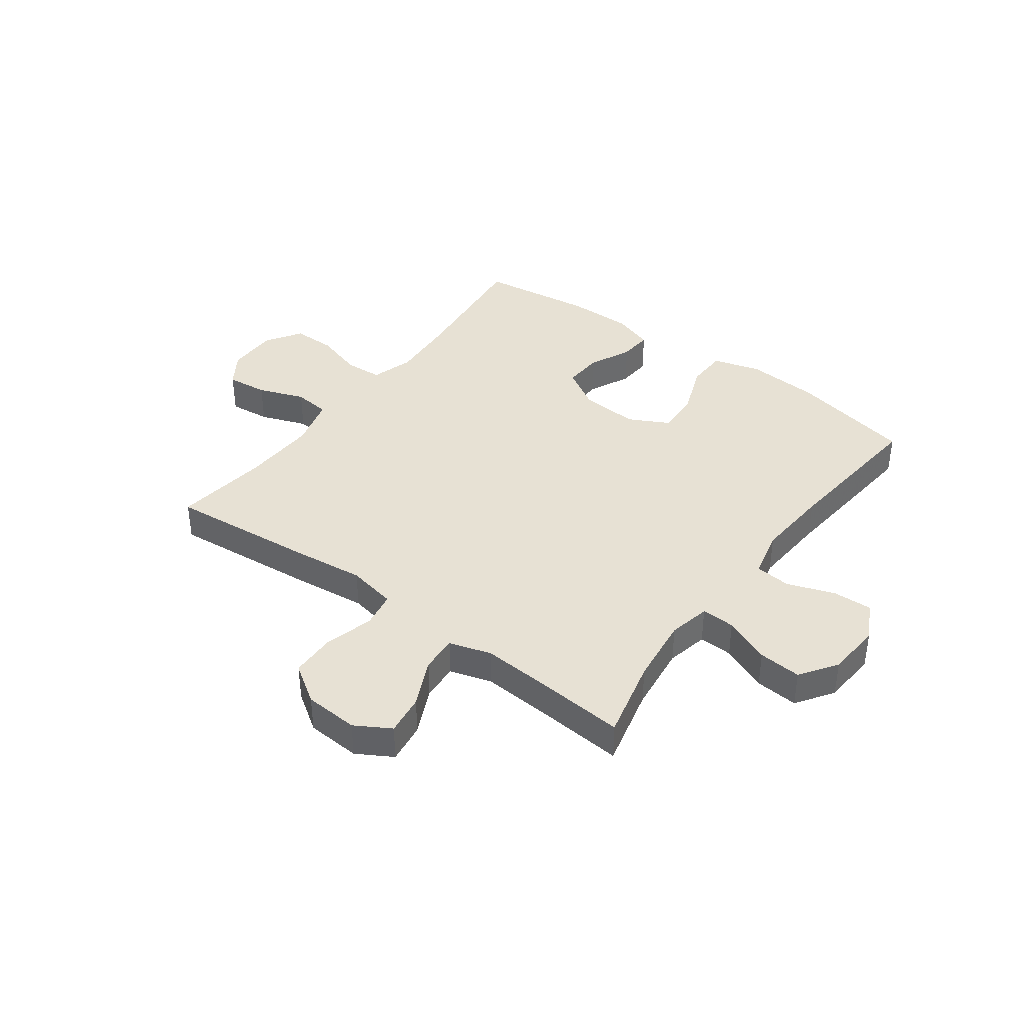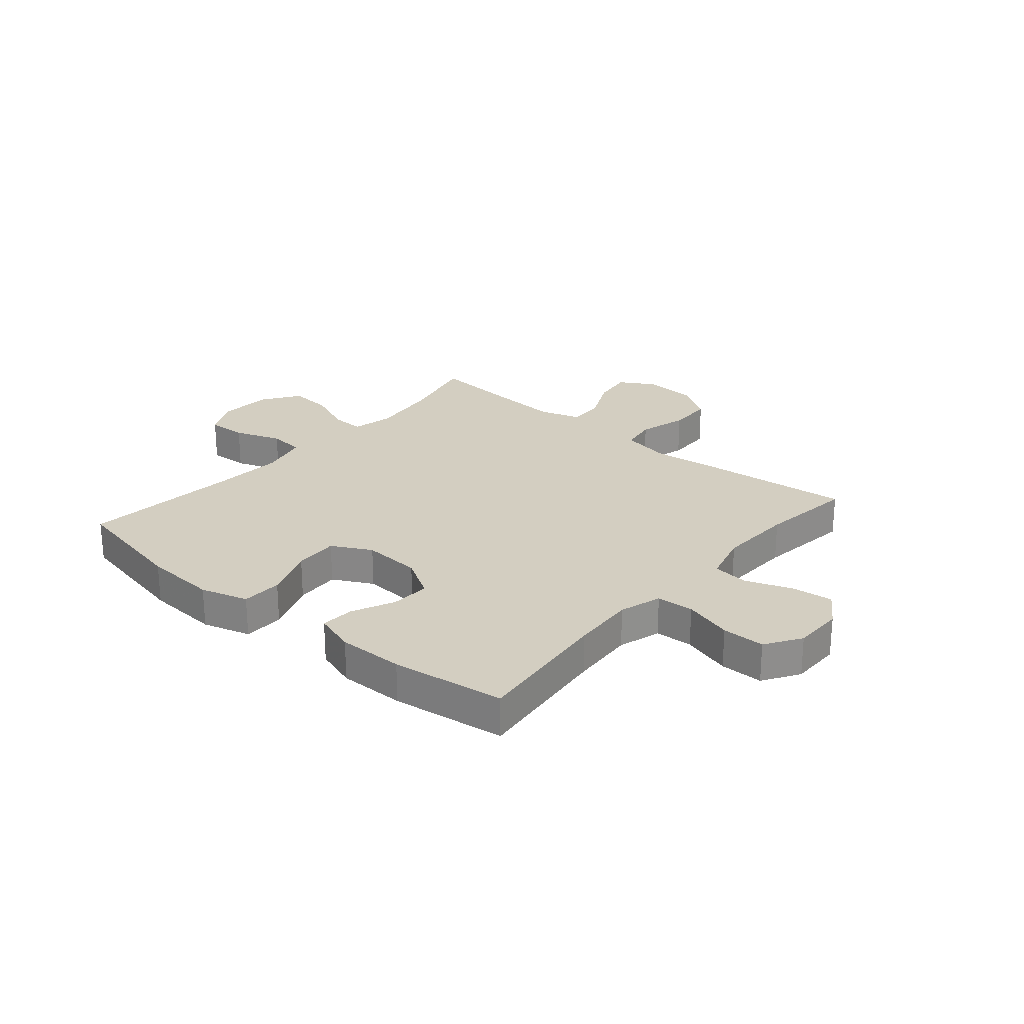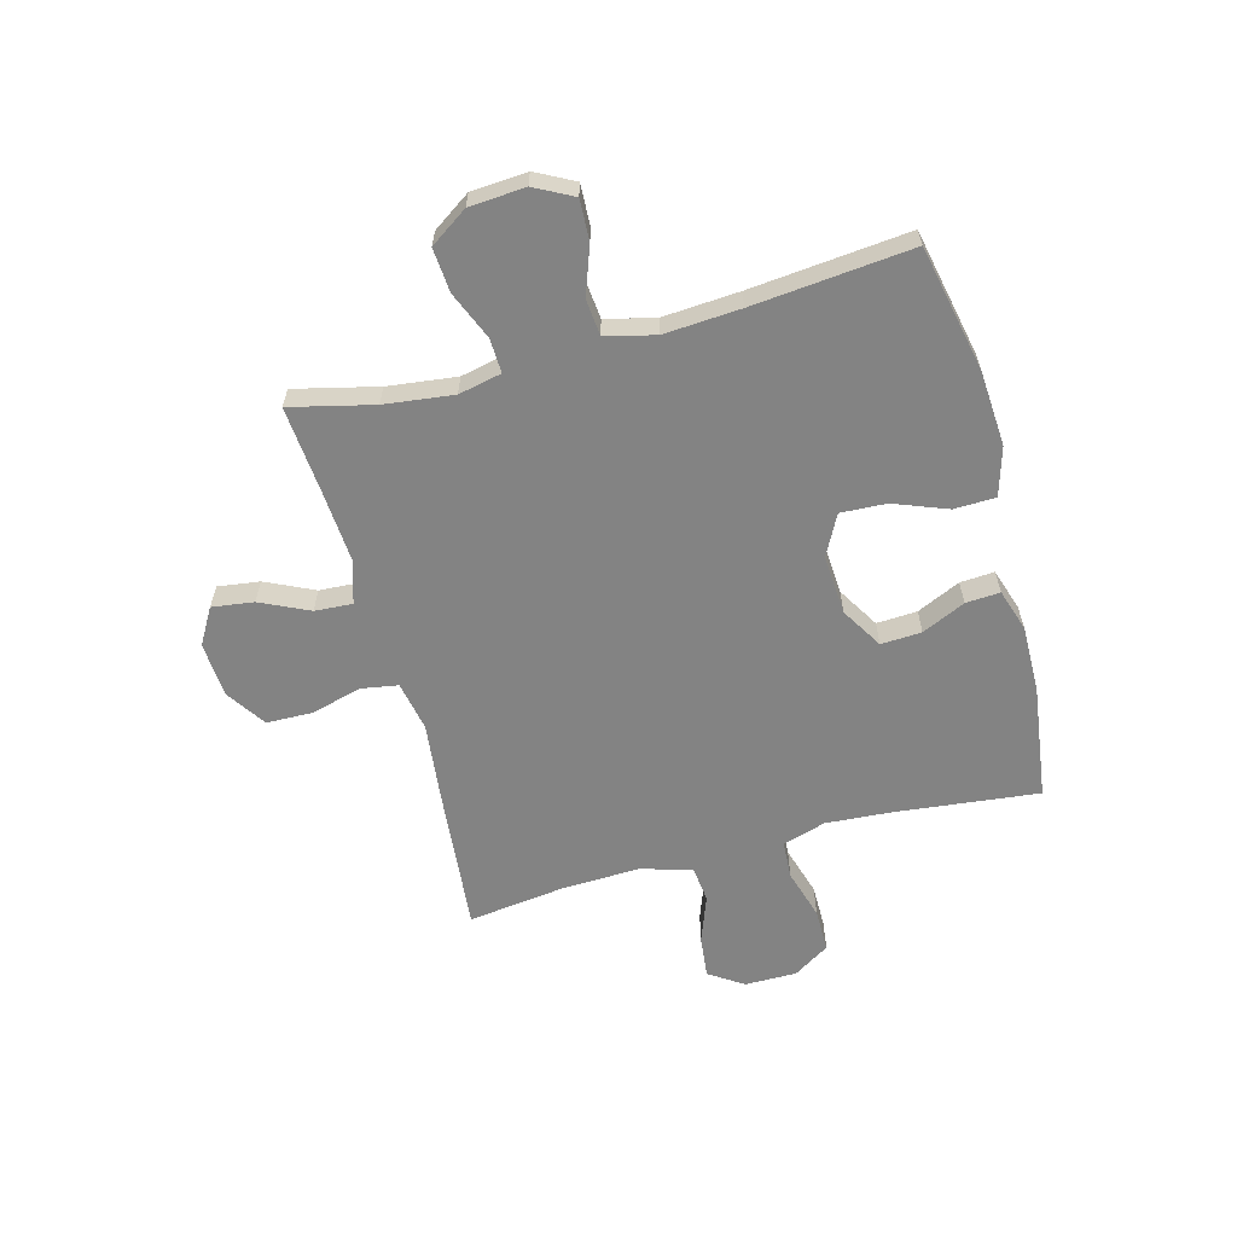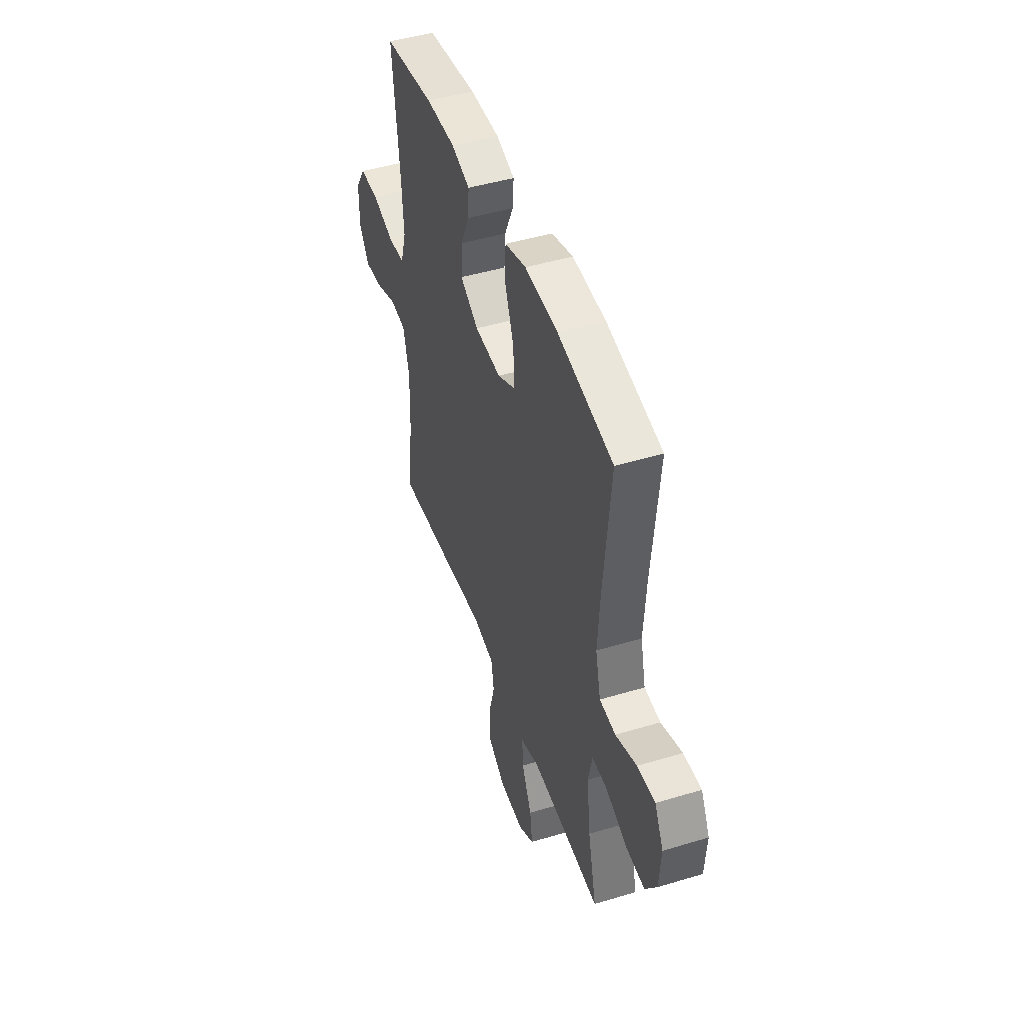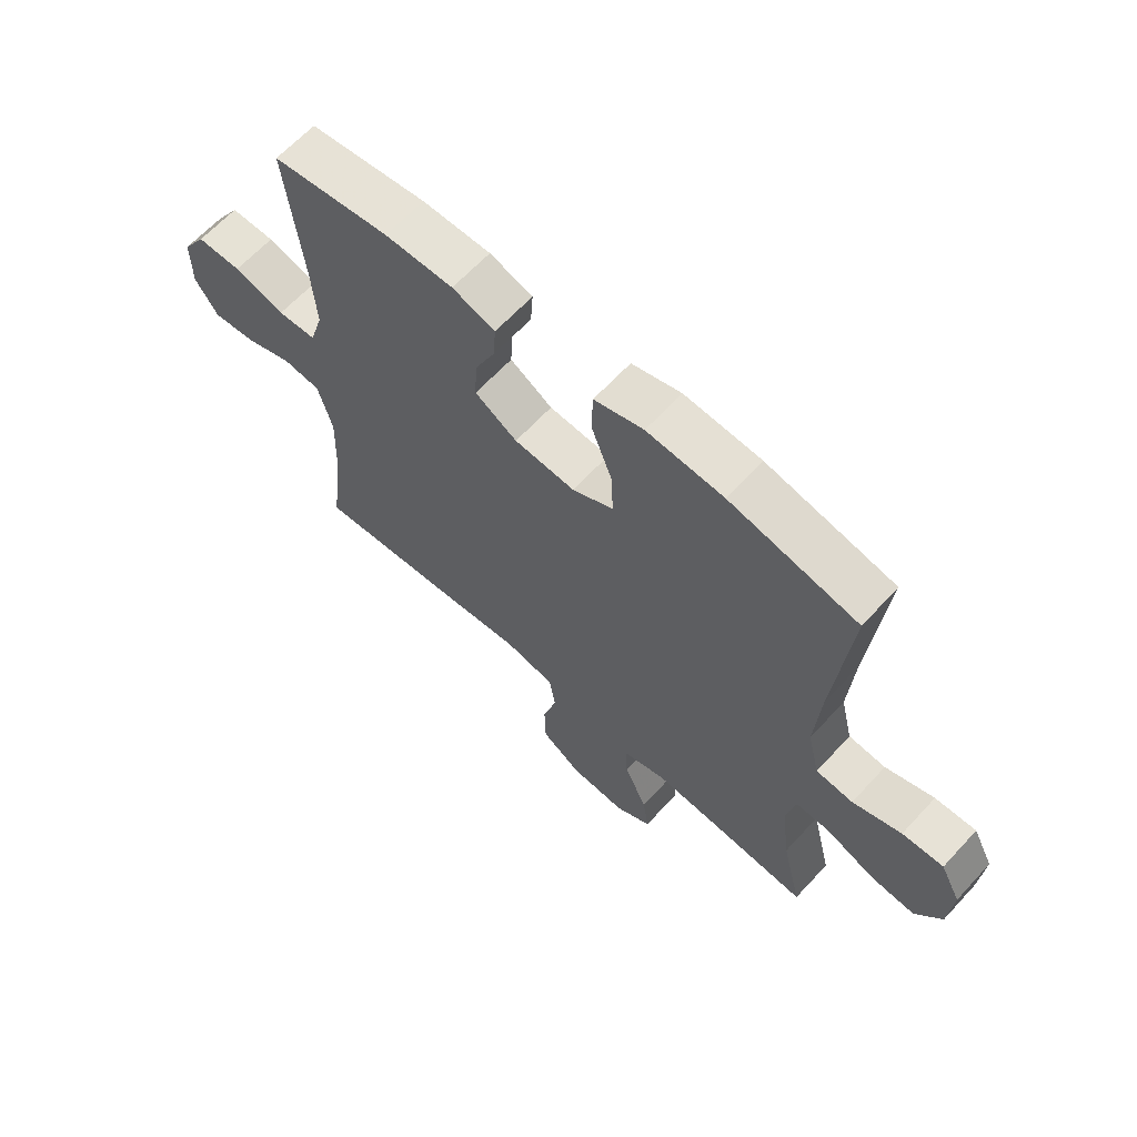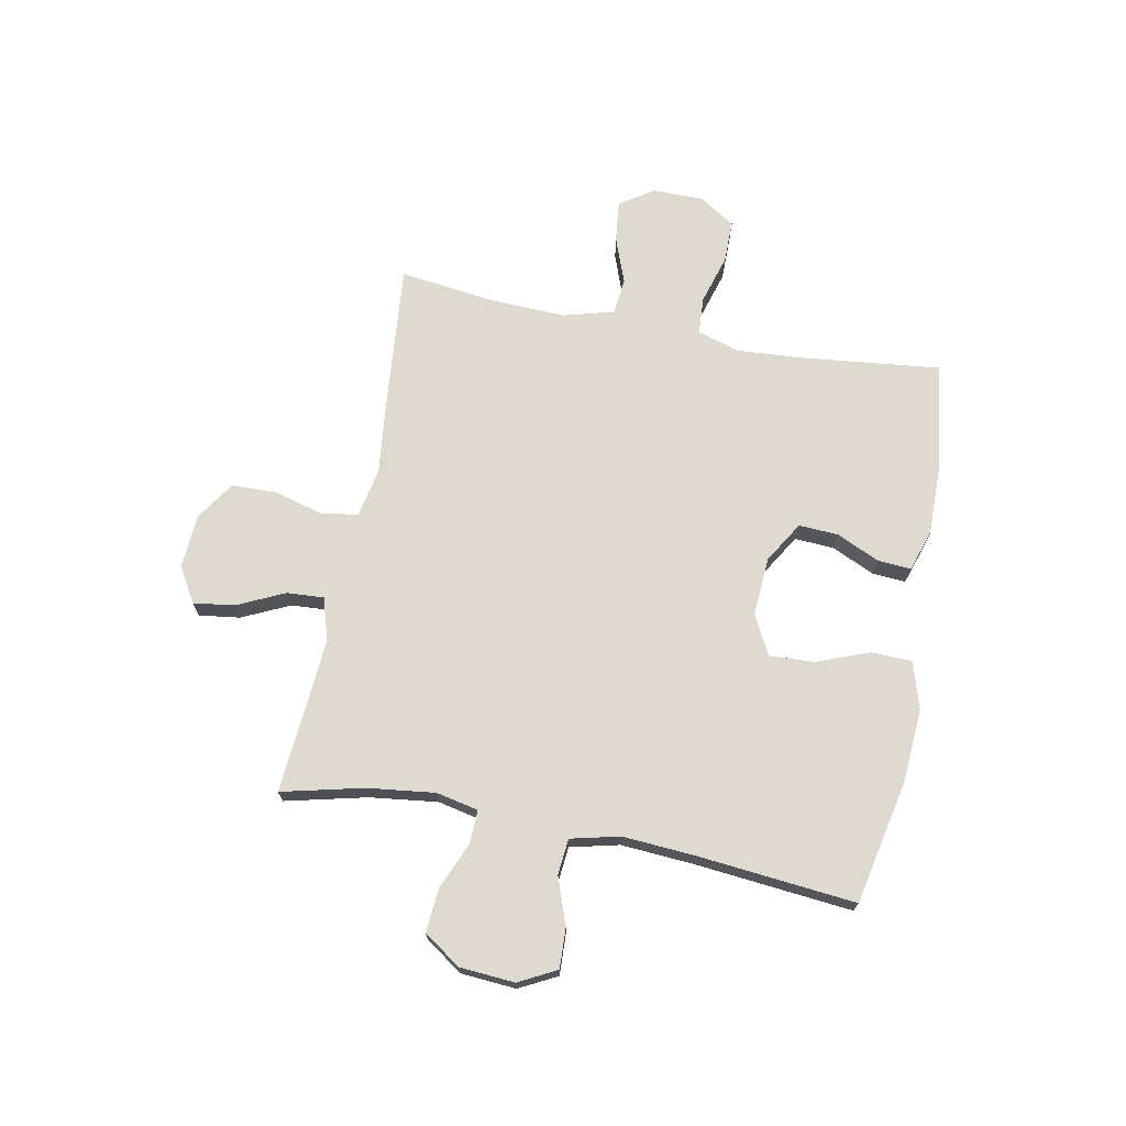
<metadata>
{"format":"obj","ext":"obj","renderer":"f3d","projection":"perspective","resolution":1024,"background":"white","views":[{"elev":39.4,"azim":-143.5,"up":"+Y"},{"elev":25.1,"azim":40.4,"up":"+Y"},{"elev":-61.0,"azim":-74.9,"up":"+Y"},{"elev":46.3,"azim":-109.0,"up":"+Z"},{"elev":64.0,"azim":-137.4,"up":"+Z"},{"elev":70.7,"azim":-79.0,"up":"+Y"}]}
</metadata>
<code>
v 0.5 0.07 0.5
v 0.472 0.07 0.249
v 0.464 0.07 0.134
v 0.487 0.07 0.058
v 0.554 0.07 0.054
v 0.642 0.07 0.08
v 0.719 0.07 0.08
v 0.76 0.07 0.016
v 0.76 0.07 -0.075
v 0.72 0.07 -0.135
v 0.646 0.07 -0.127
v 0.563 0.07 -0.096
v 0.498 0.07 -0.103
v 0.473 0.07 -0.194
v 0.478 0.07 -0.33
v 0.5 0.07 -0.5
v 0.238 0.07 -0.475
v 0.107 0.07 -0.46
v 0.019 0.07 -0.477
v 0.008 0.07 -0.542
v 0.032 0.07 -0.63
v 0.03 0.07 -0.711
v -0.039 0.07 -0.757
v -0.136 0.07 -0.763
v -0.199 0.07 -0.726
v -0.189 0.07 -0.653
v -0.149 0.07 -0.568
v -0.145 0.07 -0.502
v -0.22 0.07 -0.479
v -0.341 0.07 -0.487
v -0.5 0.07 -0.5
v -0.465 0.07 -0.355
v -0.45 0.07 -0.234
v -0.466 0.07 -0.159
v -0.526 0.07 -0.161
v -0.61 0.07 -0.196
v -0.687 0.07 -0.202
v -0.732 0.07 -0.136
v -0.739 0.07 -0.038
v -0.704 0.07 0.029
v -0.633 0.07 0.026
v -0.549 0.07 -0.004
v -0.485 0.07 0.002
v -0.464 0.07 0.089
v -0.473 0.07 0.222
v -0.5 0.07 0.5
v -0.28 0.07 0.546
v -0.148 0.07 0.555
v -0.063 0.07 0.53
v -0.061 0.07 0.457
v -0.097 0.07 0.363
v -0.101 0.07 0.283
v -0.03 0.07 0.246
v 0.075 0.07 0.253
v 0.148 0.07 0.297
v 0.144 0.07 0.368
v 0.109 0.07 0.444
v 0.105 0.07 0.504
v 0.179 0.07 0.528
v 0.297 0.07 0.527
v 0.5 0 0.5
v 0.472 0 0.249
v 0.464 0 0.134
v 0.487 0 0.058
v 0.554 0 0.054
v 0.642 0 0.08
v 0.719 0 0.08
v 0.76 0 0.016
v 0.76 0 -0.075
v 0.72 0 -0.135
v 0.646 0 -0.127
v 0.563 0 -0.096
v 0.498 0 -0.103
v 0.473 0 -0.194
v 0.478 0 -0.33
v 0.5 0 -0.5
v 0.238 0 -0.475
v 0.107 0 -0.46
v 0.019 0 -0.477
v 0.008 0 -0.542
v 0.032 0 -0.63
v 0.03 0 -0.711
v -0.039 0 -0.757
v -0.136 0 -0.763
v -0.199 0 -0.726
v -0.189 0 -0.653
v -0.149 0 -0.568
v -0.145 0 -0.502
v -0.22 0 -0.479
v -0.341 0 -0.487
v -0.5 0 -0.5
v -0.465 0 -0.355
v -0.45 0 -0.234
v -0.466 0 -0.159
v -0.526 0 -0.161
v -0.61 0 -0.196
v -0.687 0 -0.202
v -0.732 0 -0.136
v -0.739 0 -0.038
v -0.704 0 0.029
v -0.633 0 0.026
v -0.549 0 -0.004
v -0.485 0 0.002
v -0.464 0 0.089
v -0.473 0 0.222
v -0.5 0 0.5
v -0.28 0 0.546
v -0.148 0 0.555
v -0.063 0 0.53
v -0.061 0 0.457
v -0.097 0 0.363
v -0.101 0 0.283
v -0.03 0 0.246
v 0.075 0 0.253
v 0.148 0 0.297
v 0.144 0 0.368
v 0.109 0 0.444
v 0.105 0 0.504
v 0.179 0 0.528
v 0.297 0 0.527
f 60 1 2
f 59 60 2
f 58 59 2
f 57 58 2
f 56 57 2
f 55 56 2 3
f 54 55 3 4
f 53 54 4
f 49 50 51
f 48 49 51
f 47 48 51
f 46 47 51
f 45 46 51
f 44 45 51 52
f 43 44 52 53
f 40 41 42
f 39 40 42
f 38 39 42
f 37 38 42
f 36 37 42
f 35 36 42
f 34 35 42 43
f 43 53 4
f 34 43 4
f 33 34 4
f 30 31 32
f 33 4 5
f 32 33 5
f 30 32 5
f 29 30 5
f 25 26 27
f 24 25 27
f 23 24 27
f 22 23 27
f 21 22 27
f 20 21 27
f 19 20 27 28
f 29 5 6
f 28 29 6
f 19 28 6
f 18 19 6
f 15 16 17 18
f 10 11 12
f 9 10 12
f 8 9 12
f 7 8 12
f 6 7 12
f 6 12 13
f 18 6 13
f 14 15 18
f 13 14 18
f 62 61 120
f 62 120 119
f 62 119 118
f 62 118 117
f 62 117 116
f 63 62 116 115
f 64 63 115 114
f 64 114 113
f 111 110 109
f 111 109 108
f 111 108 107
f 111 107 106
f 111 106 105
f 112 111 105 104
f 113 112 104 103
f 102 101 100
f 102 100 99
f 102 99 98
f 102 98 97
f 102 97 96
f 102 96 95
f 103 102 95 94
f 64 113 103
f 64 103 94
f 64 94 93
f 92 91 90
f 65 64 93
f 65 93 92
f 65 92 90
f 65 90 89
f 87 86 85
f 87 85 84
f 87 84 83
f 87 83 82
f 87 82 81
f 87 81 80
f 88 87 80 79
f 66 65 89
f 66 89 88
f 66 88 79
f 66 79 78
f 78 77 76 75
f 72 71 70
f 72 70 69
f 72 69 68
f 72 68 67
f 72 67 66
f 73 72 66
f 73 66 78
f 78 75 74
f 78 74 73
f 1 61 62 2
f 2 62 63 3
f 3 63 64 4
f 4 64 65 5
f 5 65 66 6
f 6 66 67 7
f 7 67 68 8
f 8 68 69 9
f 9 69 70 10
f 10 70 71 11
f 11 71 72 12
f 12 72 73 13
f 13 73 74 14
f 14 74 75 15
f 15 75 76 16
f 16 76 77 17
f 17 77 78 18
f 18 78 79 19
f 19 79 80 20
f 20 80 81 21
f 21 81 82 22
f 22 82 83 23
f 23 83 84 24
f 24 84 85 25
f 25 85 86 26
f 26 86 87 27
f 27 87 88 28
f 28 88 89 29
f 29 89 90 30
f 30 90 91 31
f 31 91 92 32
f 32 92 93 33
f 33 93 94 34
f 34 94 95 35
f 35 95 96 36
f 36 96 97 37
f 37 97 98 38
f 38 98 99 39
f 39 99 100 40
f 40 100 101 41
f 41 101 102 42
f 42 102 103 43
f 43 103 104 44
f 44 104 105 45
f 45 105 106 46
f 46 106 107 47
f 47 107 108 48
f 48 108 109 49
f 49 109 110 50
f 50 110 111 51
f 51 111 112 52
f 52 112 113 53
f 53 113 114 54
f 54 114 115 55
f 55 115 116 56
f 56 116 117 57
f 57 117 118 58
f 58 118 119 59
f 59 119 120 60
f 60 120 61 1

</code>
